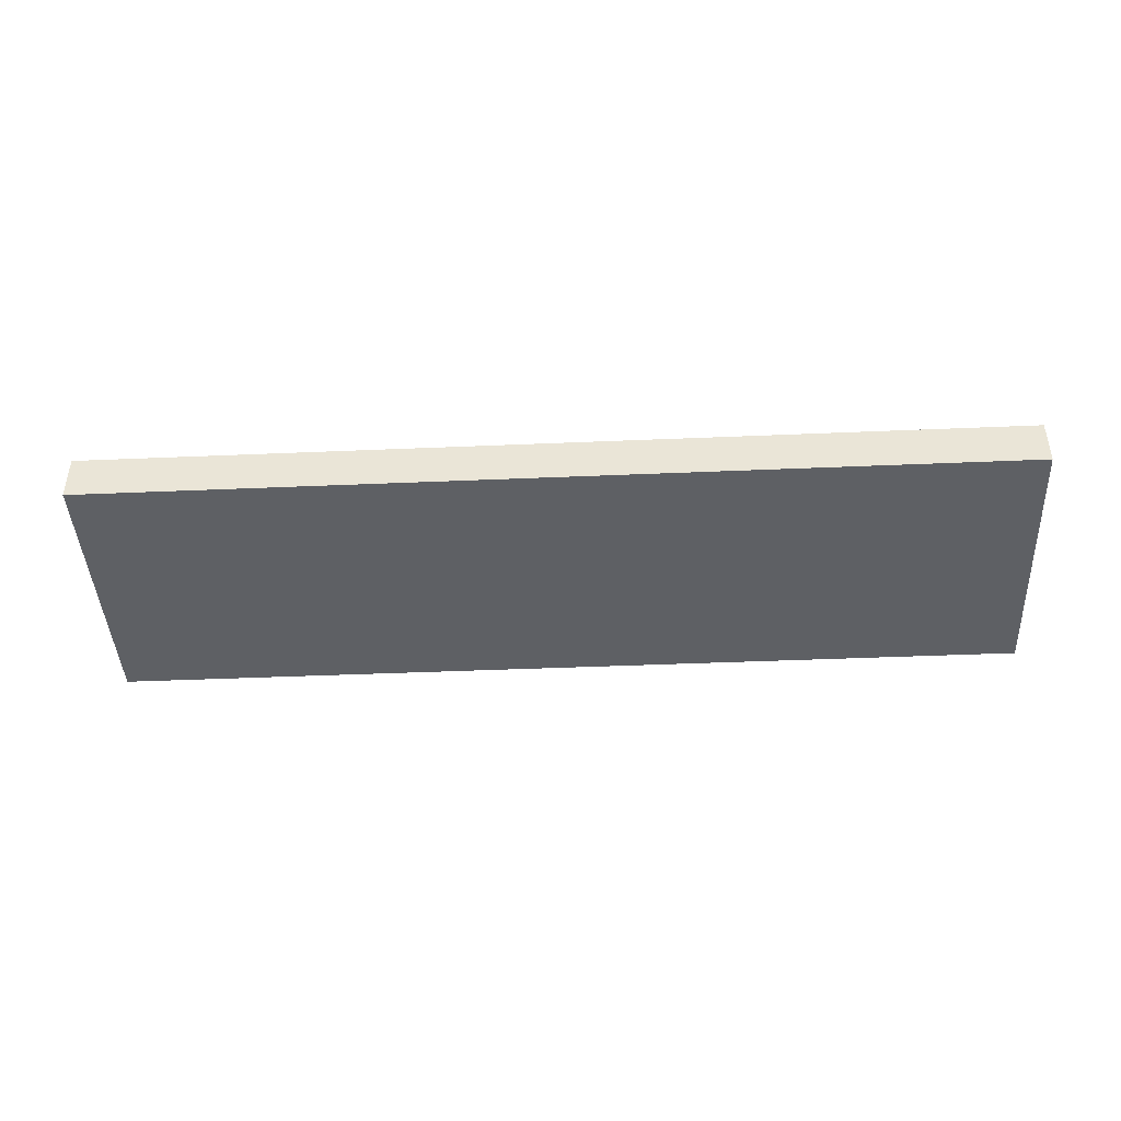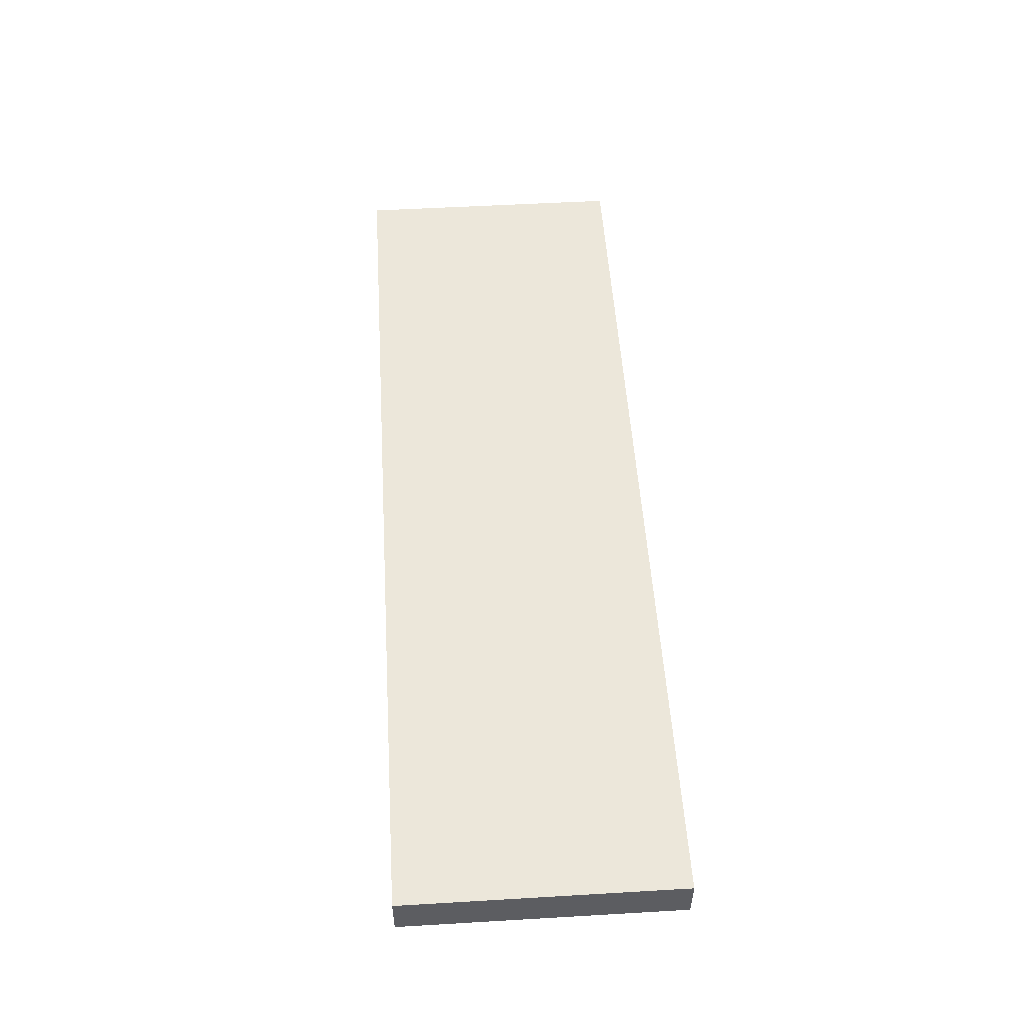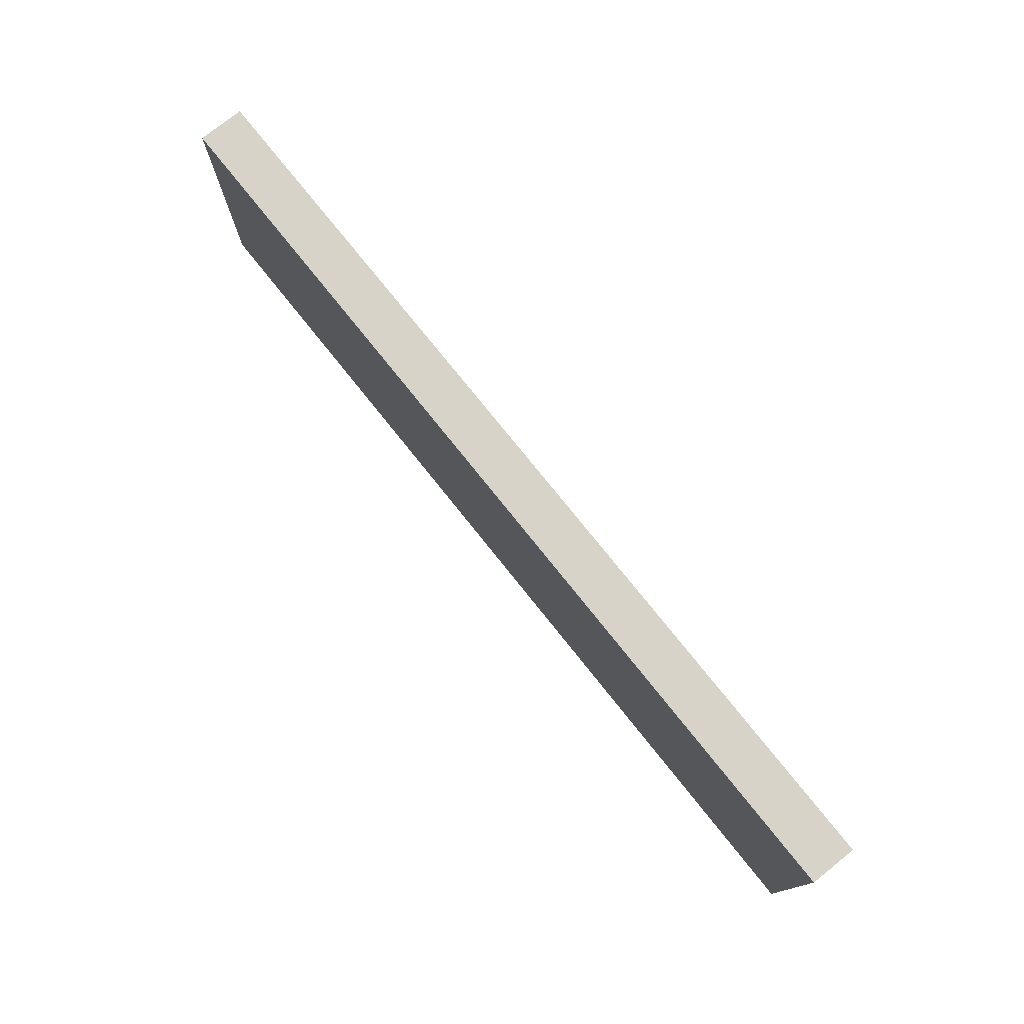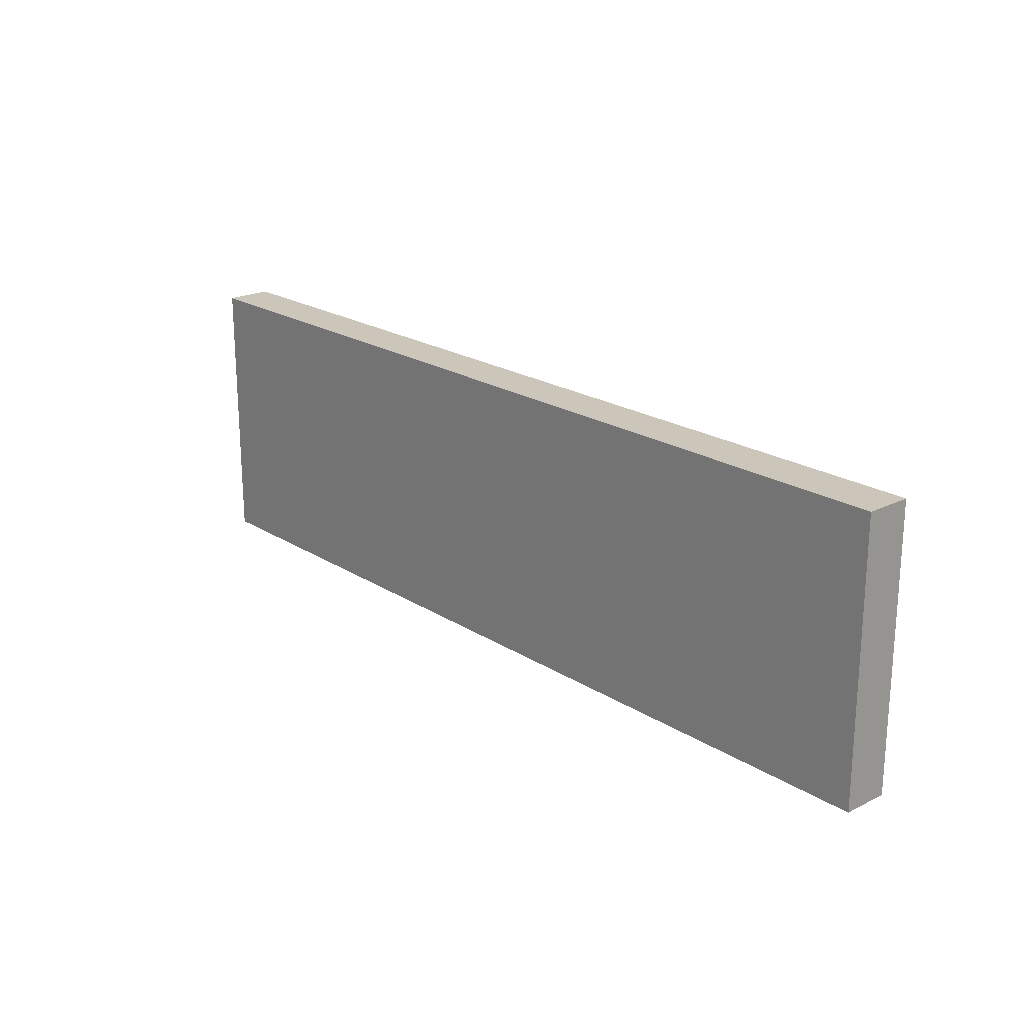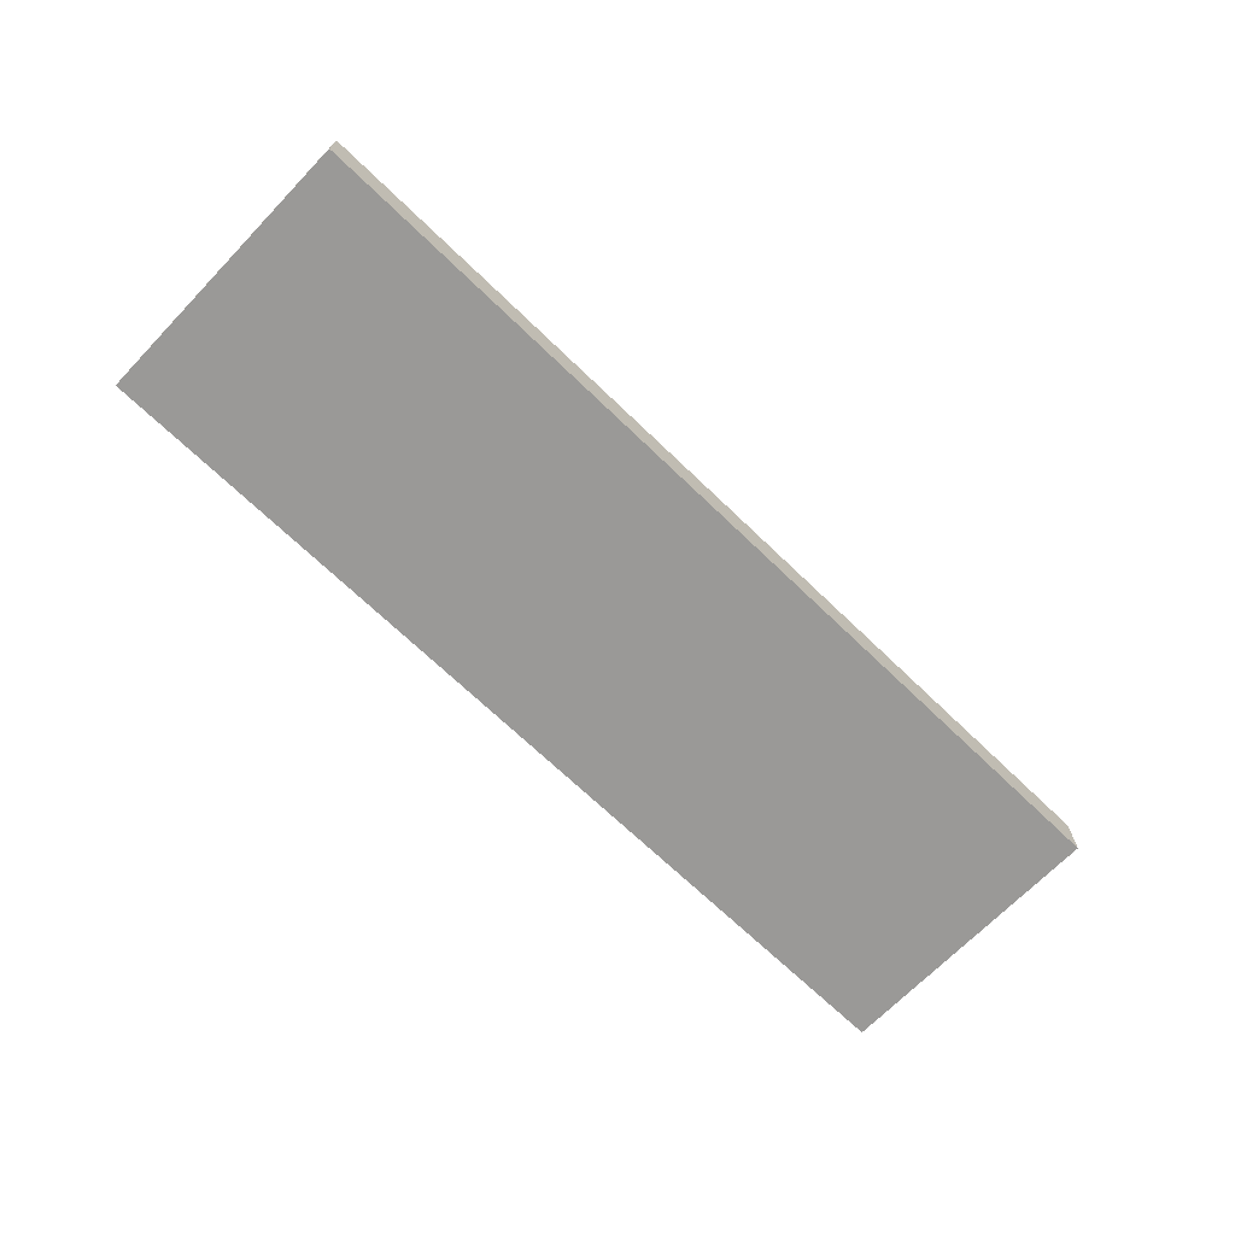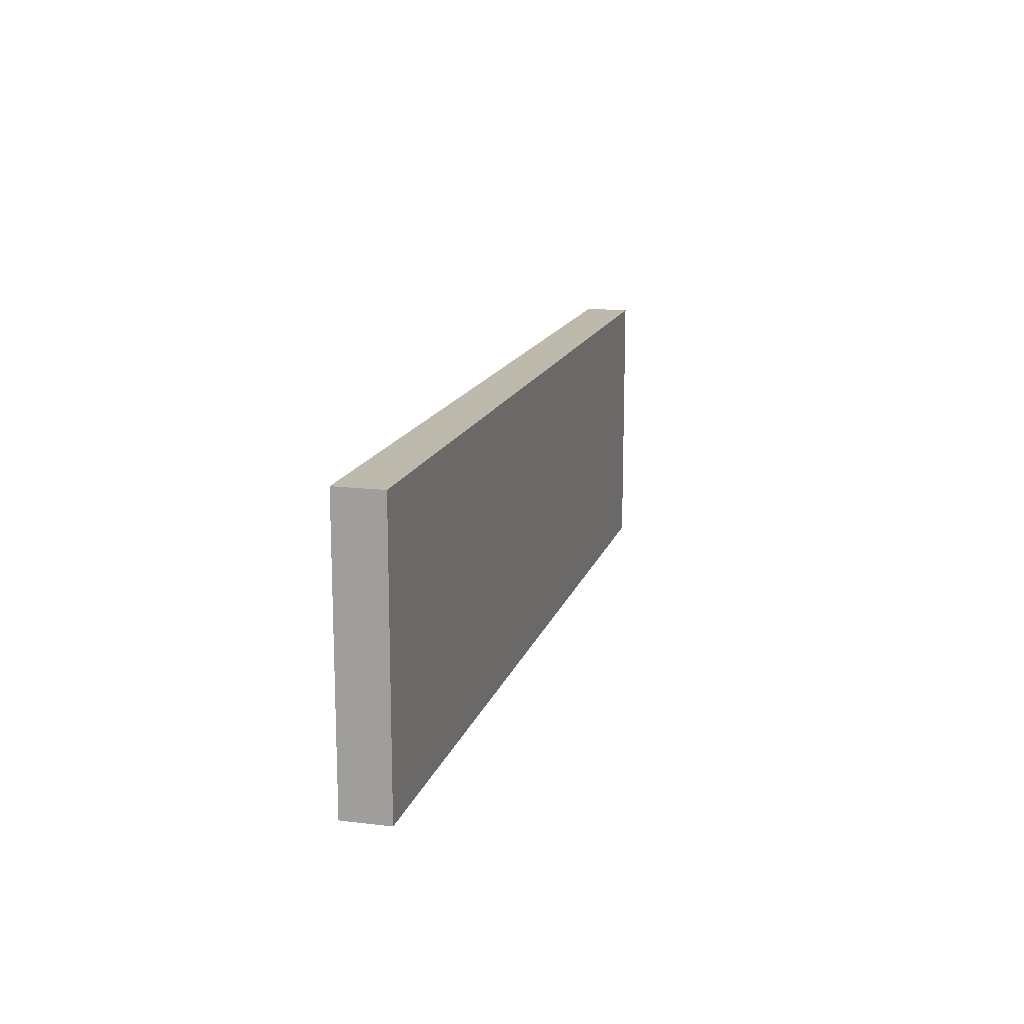
<metadata>
{"format":"obj","ext":"obj","renderer":"f3d","projection":"perspective","resolution":1024,"background":"white","views":[{"elev":-43.0,"azim":-177.1,"up":"+Z"},{"elev":52.6,"azim":-93.6,"up":"+Z"},{"elev":76.2,"azim":-128.6,"up":"+Y"},{"elev":21.0,"azim":48.4,"up":"+Y"},{"elev":-68.9,"azim":-44.0,"up":"+Z"},{"elev":15.0,"azim":-75.3,"up":"+Y"}]}
</metadata>
<code>
o Wall_10w3h
g Wall_10w3h
v 5 0 0
v -5 0 0
v 5 3 0
v -5 3 0
v -5 0 -0.5
v -5 3 -0.5
v 5 0 -0.5
v 5 3 -0.5
f 3 2 1
f 3 4 2
f 4 5 2
f 4 6 5
f 6 7 5
f 6 8 7
f 8 1 7
f 8 3 1
f 8 4 3
f 8 6 4
f 1 5 7
f 1 2 5

</code>
